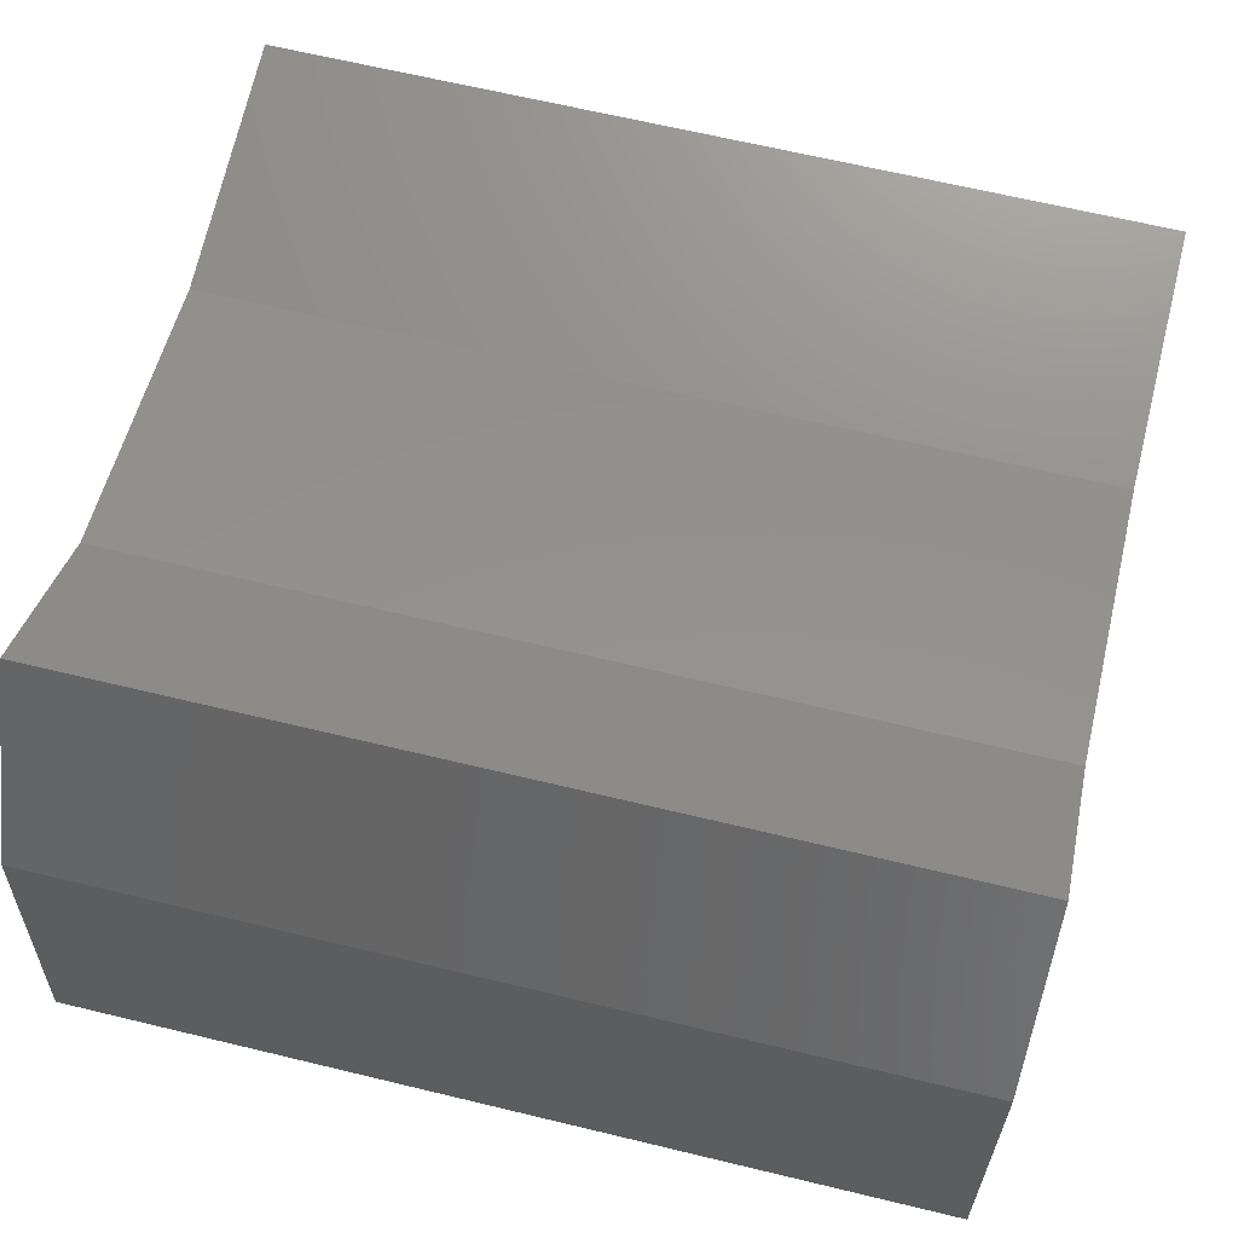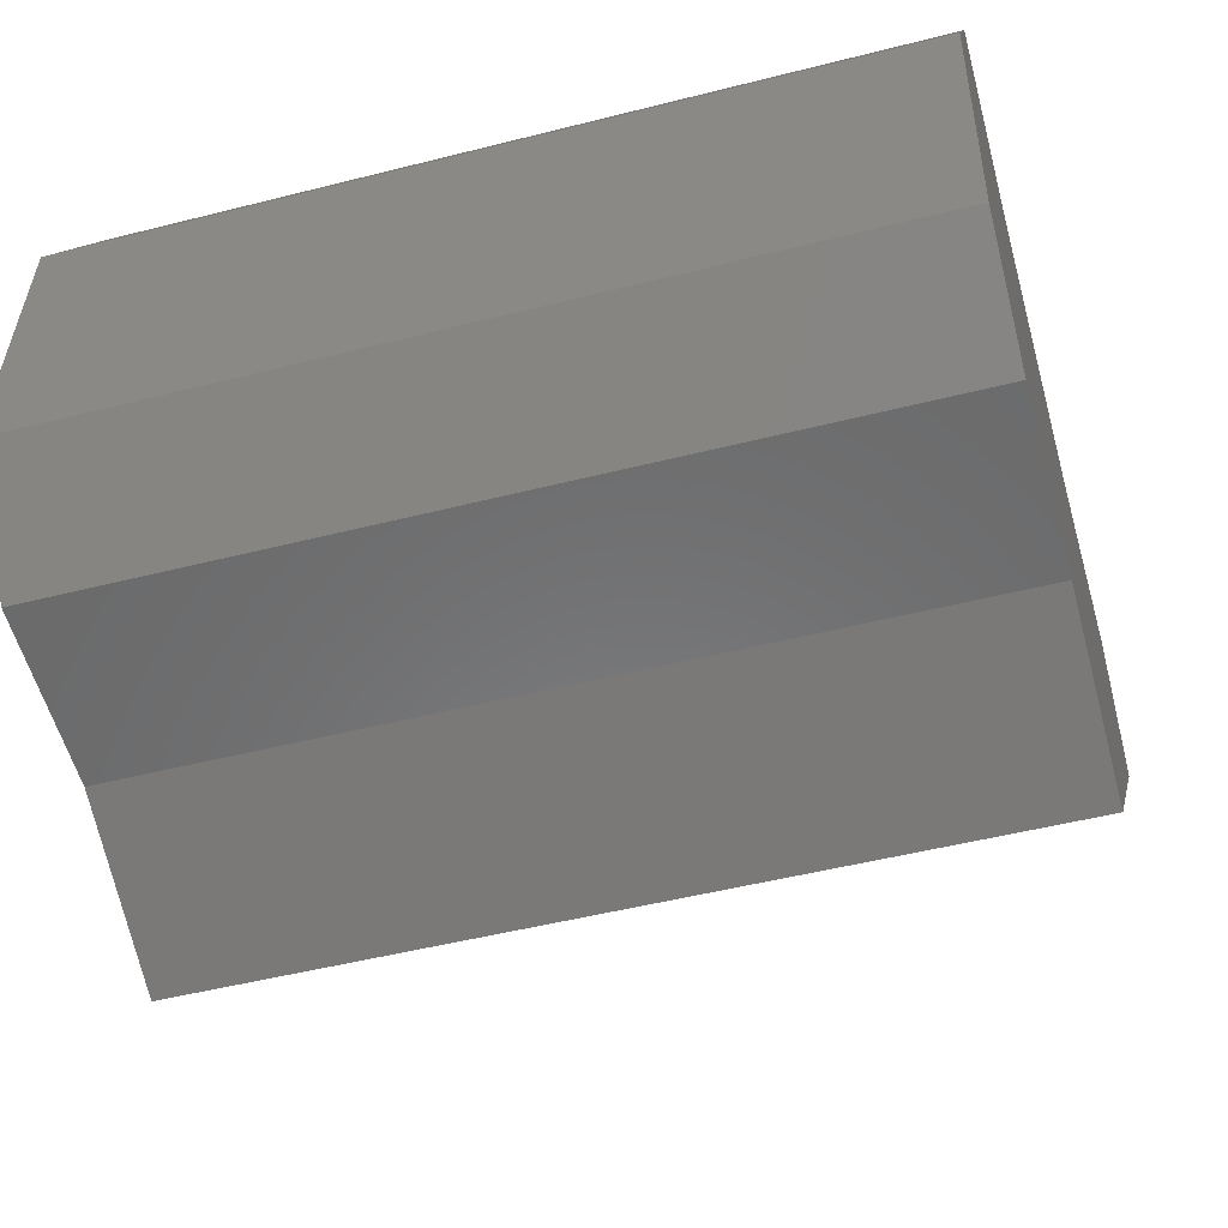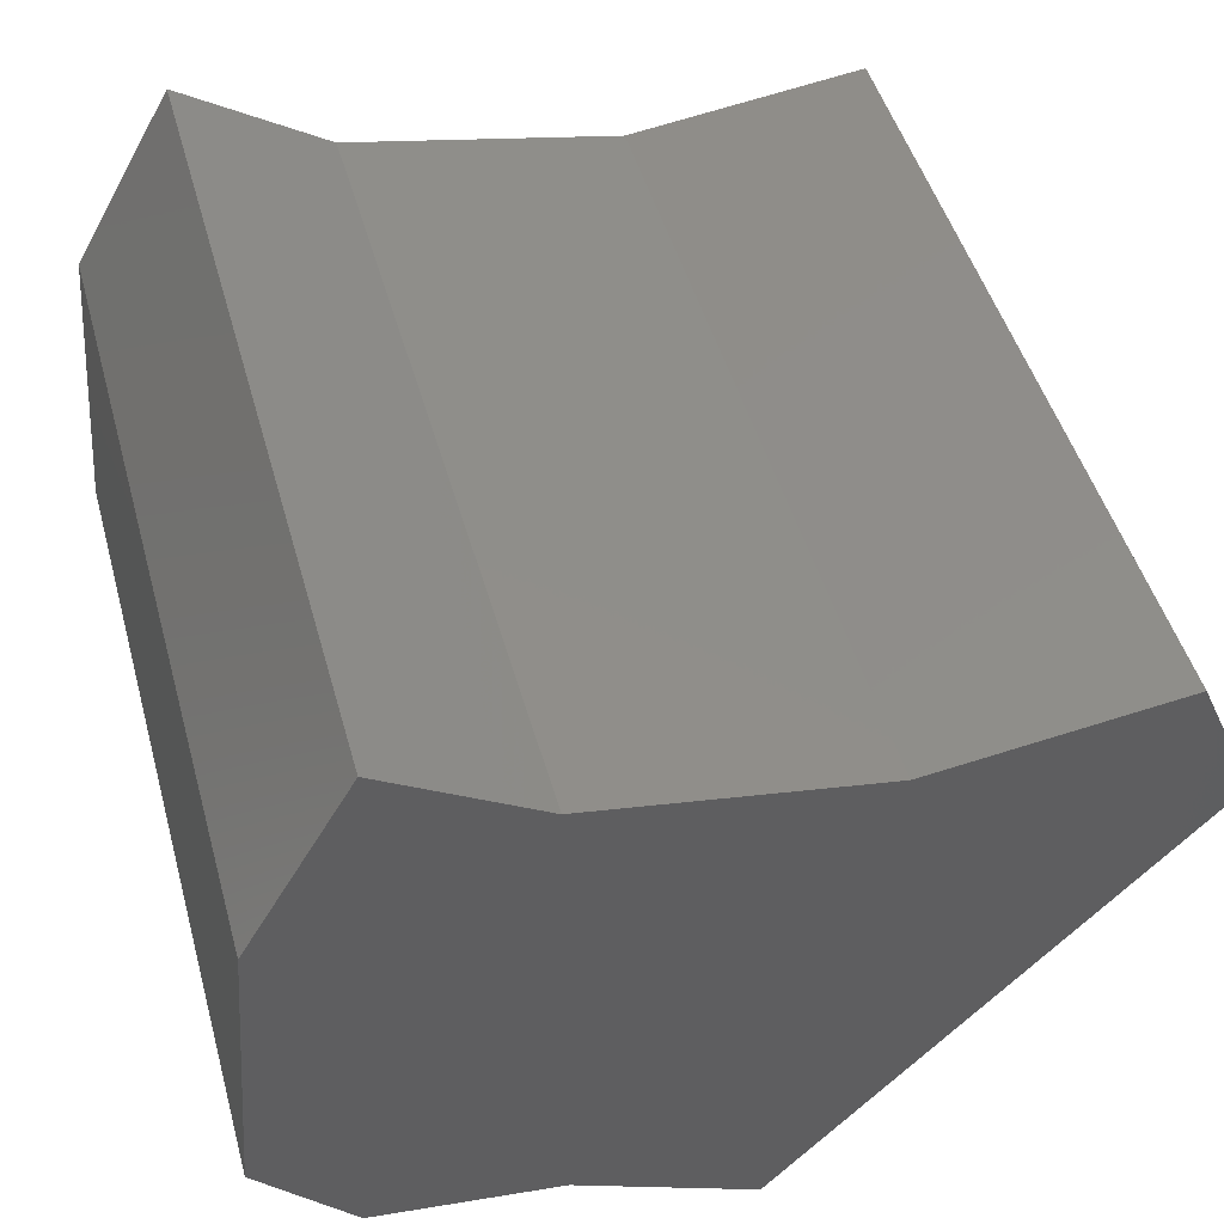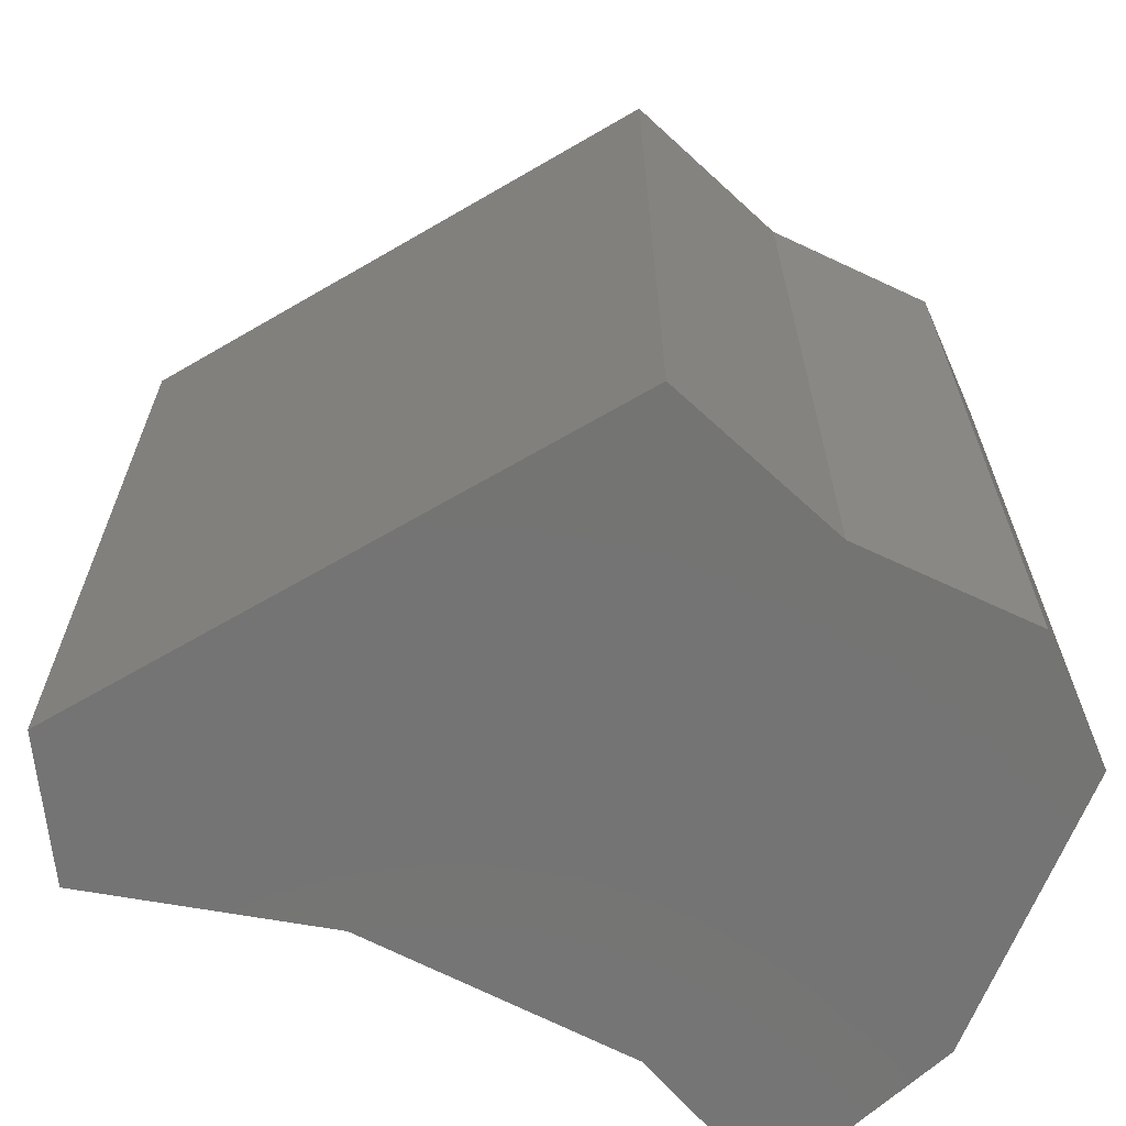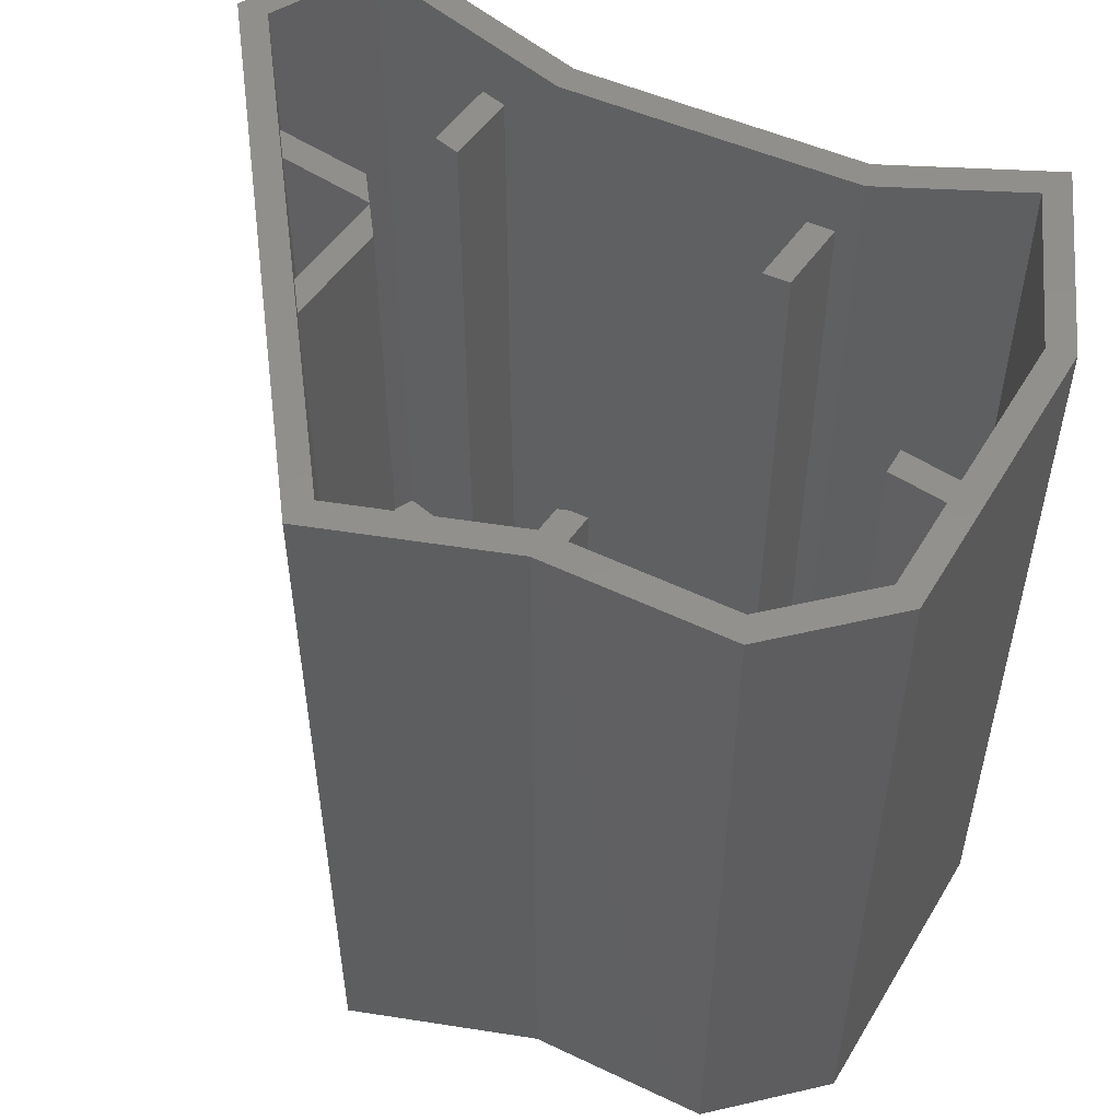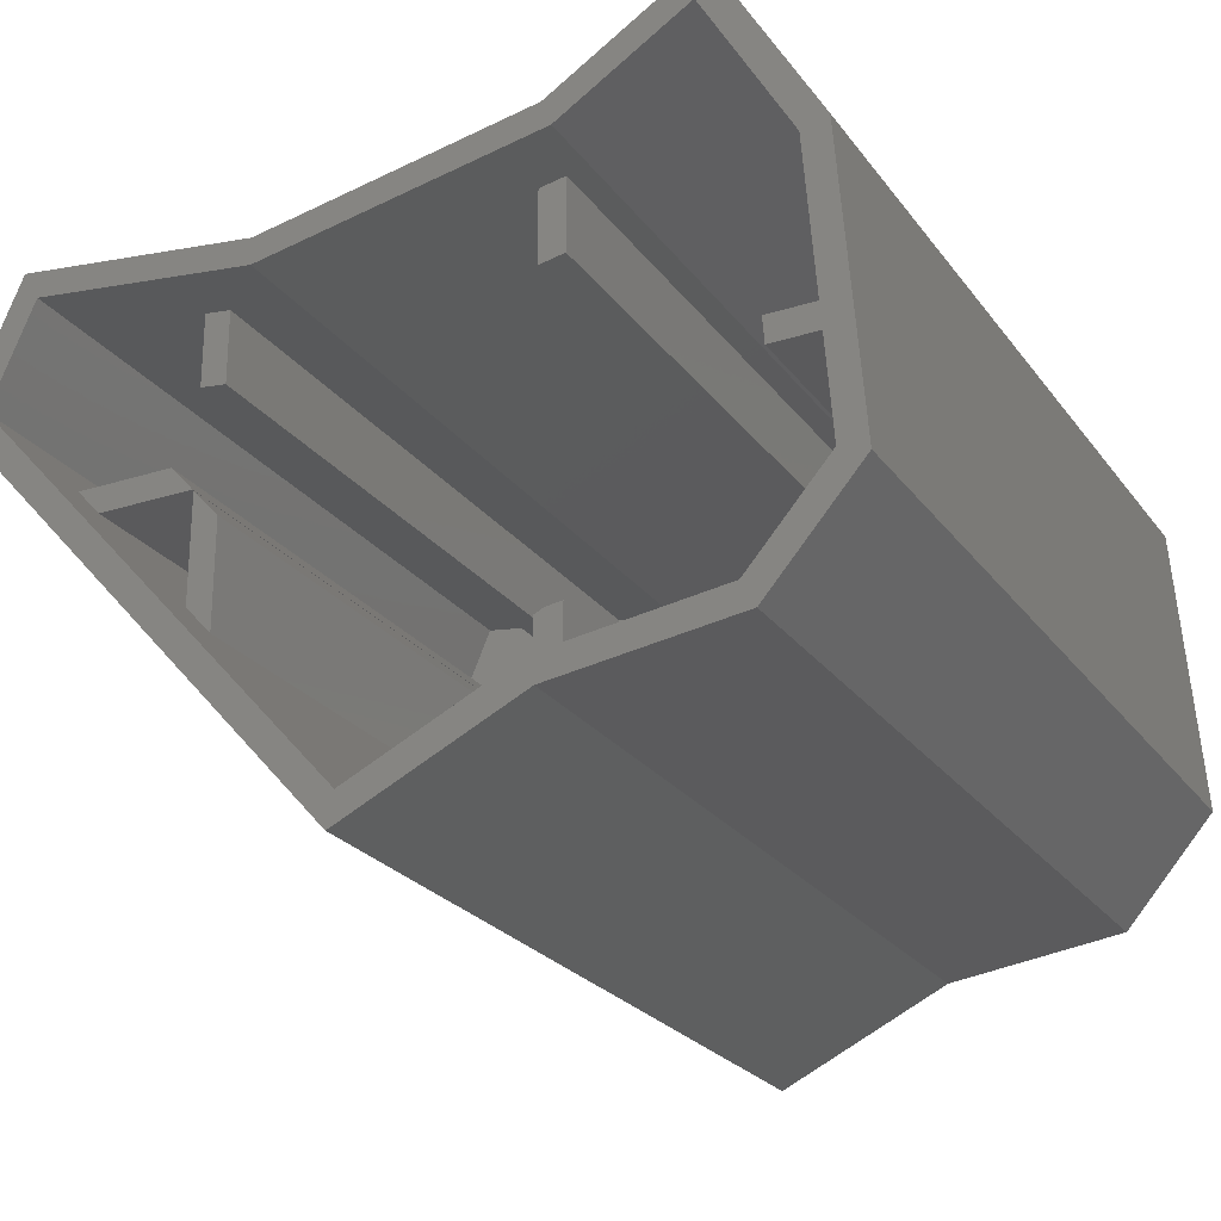
<metadata>
{"format":"stl","ext":"stl","renderer":"f3d","projection":"perspective","resolution":1024,"background":"white","views":[{"elev":65.0,"azim":103.7,"up":"+Y"},{"elev":-49.4,"azim":105.7,"up":"+Y"},{"elev":47.2,"azim":164.7,"up":"+Y"},{"elev":-66.2,"azim":-17.6,"up":"+Z"},{"elev":53.7,"azim":34.7,"up":"+Z"},{"elev":-24.6,"azim":27.5,"up":"+Y"}]}
</metadata>
<code>
# stl→obj: 94 verts, 184 faces
v -10.76 0.8 23
v -13 0 23
v -10.03 0 23
v -13.72 0.8 23
v -10 -3.323 23
v -9.2 -0.9249 23
v -10 -0.03759 23
v -9.2 -4.21 23
v -10 2.969 23
v -9.2 5.083 23
v -10 5.188 23
v -9.2 2.864 23
v 0 6.093 23
v 0.8 4 23
v 0.8 6.234 23
v 0 3.859 23
v 0.3 -5.499 23
v 0.8 -7.695 23
v 0.8 -5.431 23
v 0 -5.64 23
v 0 -8.072 23
v 8.237 0.8 23
v 6.092 0 23
v 8.298 0 23
v 6.031 0.8 23
v -2.394 -9.2 23
v -4.702 -9.2 23
v -4.014 -9.963 23
v 1.16 -8.41 0
v 9.44 -4.5 0
v 6.64 -7.67 0
v 1.16 7.11 0
v 8.77 4.37 0
v 5.64 9.86 0
v -7.23 5.63 0
v -4.21 -10.94 0
v -16.3 2.47 0
v -14.51 6.59 0
v -13 0 0.8
v -10.03 0 0.8
v 6.092 0 0.8
v 8.298 0 0.8
v -10.76 0.8 0.8
v -13.72 0.8 0.8
v 8.237 0.8 0.8
v 6.031 0.8 0.8
v 0 3.859 0.8
v 0 6.093 0.8
v 0 -8.072 0.8
v 0 -5.64 0.8
v 0.8 6.234 0.8
v 0.8 4 0.8
v 0.8 -5.431 0.8
v 0.8 -7.695 0.8
v -2.394 -9.2 0.8
v -4.702 -9.2 0.8
v -10 -3.323 0.8
v -10 -0.03759 0.8
v -10 2.969 0.8
v -10 5.188 0.8
v -9.2 -0.9249 0.8
v -9.2 -4.21 0.8
v -9.2 5.083 0.8
v -9.2 2.864 0.8
v 9.44 -4.5 25
v 8.77 4.37 25
v -7.23 5.63 25
v 1.16 7.11 25
v -14.51 6.59 25
v -16.3 2.47 25
v -4.21 -10.94 25
v 1.16 -8.41 25
v 0.3 -5.499 0.8
v 7.986 4.13 25
v 8.617 -4.224 25
v 5.354 8.746 25
v 5.64 9.86 25
v 1.449 6.349 25
v -7.212 4.821 25
v -14.02 5.718 25
v -15.36 2.623 25
v 6.64 -7.67 25
v 6.238 -6.917 25
v 0.9306 -7.634 25
v -4.014 -9.963 25
v 7.986 4.13 0.8
v 1.449 6.349 0.8
v 5.354 8.746 0.8
v 8.617 -4.224 0.8
v 6.238 -6.917 0.8
v 0.9306 -7.634 0.8
v -14.02 5.718 0.8
v -15.36 2.623 0.8
v -7.212 4.821 0.8
f 1 2 3
f 2 1 4
f 5 6 7
f 6 5 8
f 9 10 11
f 10 9 12
f 13 14 15
f 14 13 16
f 17 18 19
f 20 18 17
f 18 20 21
f 22 23 24
f 23 22 25
f 26 27 28
f 29 30 31
f 32 30 29
f 30 32 33
f 33 32 34
f 35 29 36
f 29 35 32
f 37 35 36
f 35 37 38
f 39 3 2
f 3 39 40
f 41 24 23
f 24 41 42
f 43 4 1
f 4 43 44
f 45 25 22
f 25 45 46
f 47 13 48
f 13 47 16
f 49 20 50
f 20 49 21
f 14 51 15
f 51 14 52
f 18 53 19
f 53 18 54
f 55 27 26
f 27 55 56
f 57 7 58
f 7 57 5
f 59 11 60
f 11 59 9
f 8 61 6
f 61 8 62
f 12 63 10
f 63 12 64
f 65 33 66
f 33 65 30
f 32 67 68
f 67 32 35
f 35 69 67
f 69 35 38
f 36 70 37
f 70 36 71
f 36 72 71
f 72 36 29
f 53 17 19
f 17 53 73
f 41 25 46
f 25 41 23
f 47 14 16
f 14 47 52
f 59 12 9
f 12 59 64
f 3 43 1
f 43 3 40
f 6 58 7
f 58 6 61
f 73 20 17
f 20 73 50
f 66 74 75
f 76 66 77
f 66 76 74
f 68 76 77
f 76 68 78
f 68 79 78
f 67 79 68
f 67 80 79
f 69 80 67
f 70 80 69
f 80 70 81
f 75 65 66
f 75 82 65
f 83 82 75
f 83 72 82
f 84 72 83
f 85 72 84
f 85 71 72
f 70 85 81
f 85 70 71
f 29 82 72
f 82 29 31
f 82 30 65
f 30 82 31
f 66 34 77
f 34 66 33
f 34 68 77
f 68 34 32
f 37 69 38
f 69 37 70
f 86 46 45
f 87 86 88
f 41 89 42
f 89 41 90
f 52 41 46
f 52 86 87
f 86 52 46
f 41 52 53
f 52 87 51
f 41 53 90
f 90 53 91
f 91 53 54
f 92 59 60
f 59 40 58
f 39 58 40
f 59 43 40
f 59 44 43
f 59 92 44
f 44 92 93
f 58 64 59
f 64 58 61
f 94 47 48
f 61 47 94
f 62 50 61
f 56 50 62
f 47 61 50
f 64 94 63
f 61 94 64
f 50 55 49
f 50 56 55
f 47 53 52
f 53 47 73
f 73 47 50
f 58 39 57
f 90 84 83
f 84 90 91
f 90 75 89
f 75 90 83
f 42 89 24
f 22 86 45
f 86 22 74
f 24 74 22
f 24 75 74
f 75 24 89
f 86 76 88
f 76 86 74
f 87 76 78
f 76 87 88
f 79 13 78
f 94 13 79
f 13 94 48
f 15 78 13
f 87 15 51
f 15 87 78
f 80 11 79
f 92 11 80
f 11 92 60
f 10 79 11
f 94 10 63
f 10 94 79
f 81 92 80
f 92 81 93
f 81 4 93
f 81 2 4
f 2 5 39
f 81 5 2
f 85 5 81
f 8 27 62
f 5 85 8
f 8 85 27
f 27 85 28
f 93 4 44
f 39 5 57
f 62 27 56
f 49 26 21
f 26 49 55
f 21 84 18
f 91 18 84
f 18 91 54
f 26 84 21
f 84 26 85
f 85 26 28

</code>
